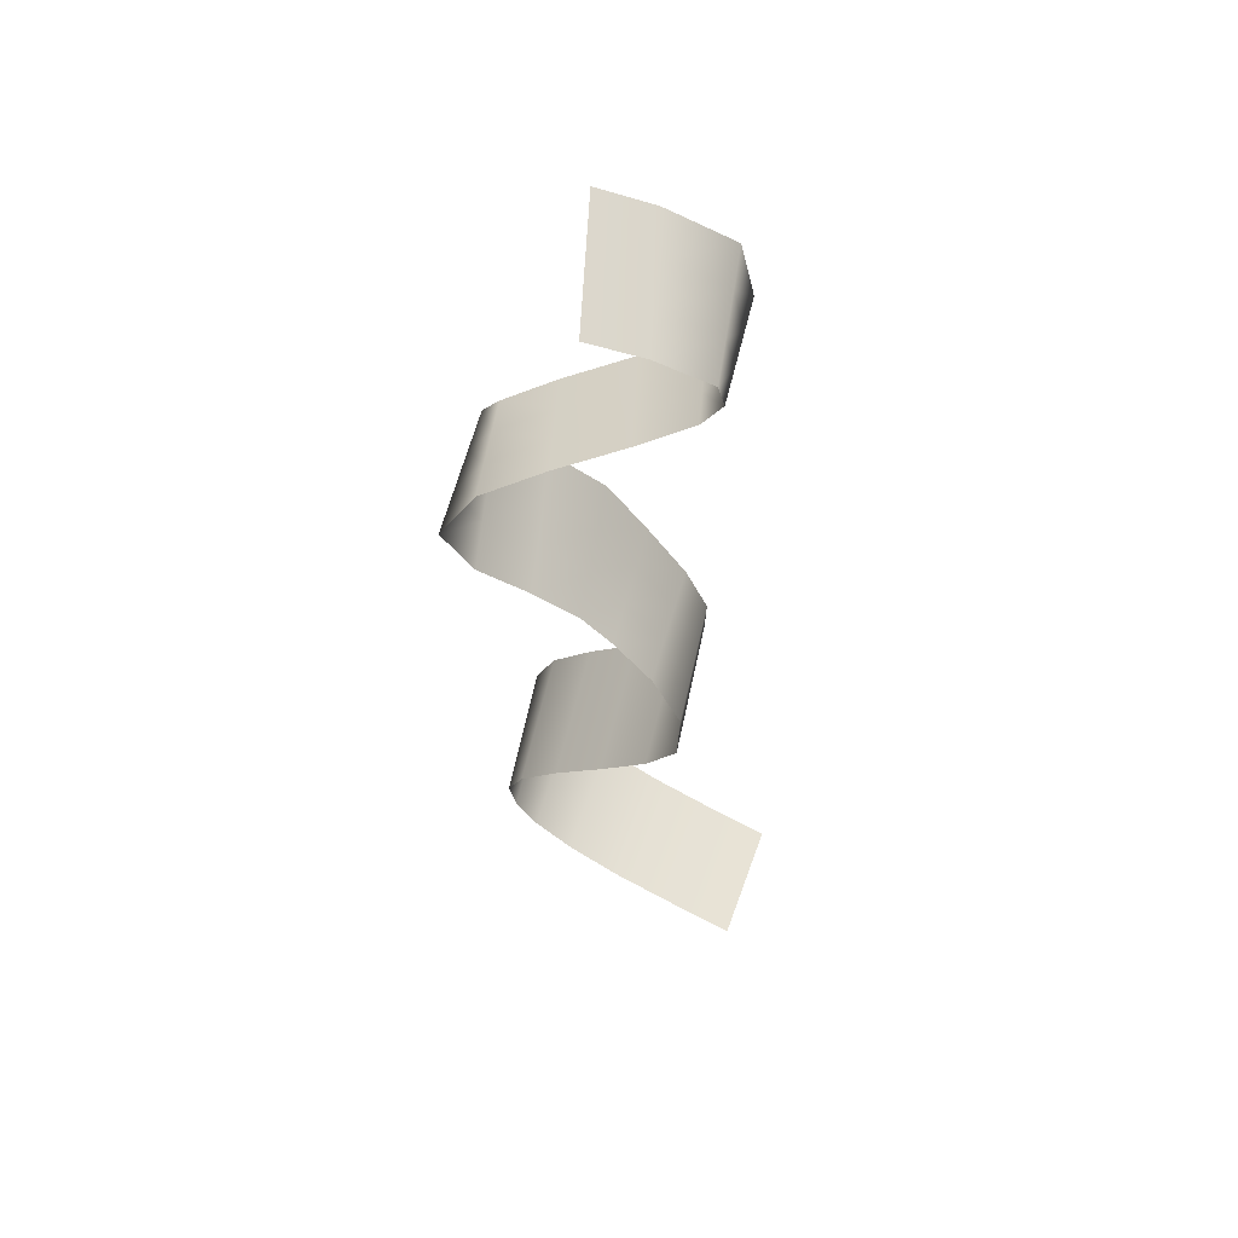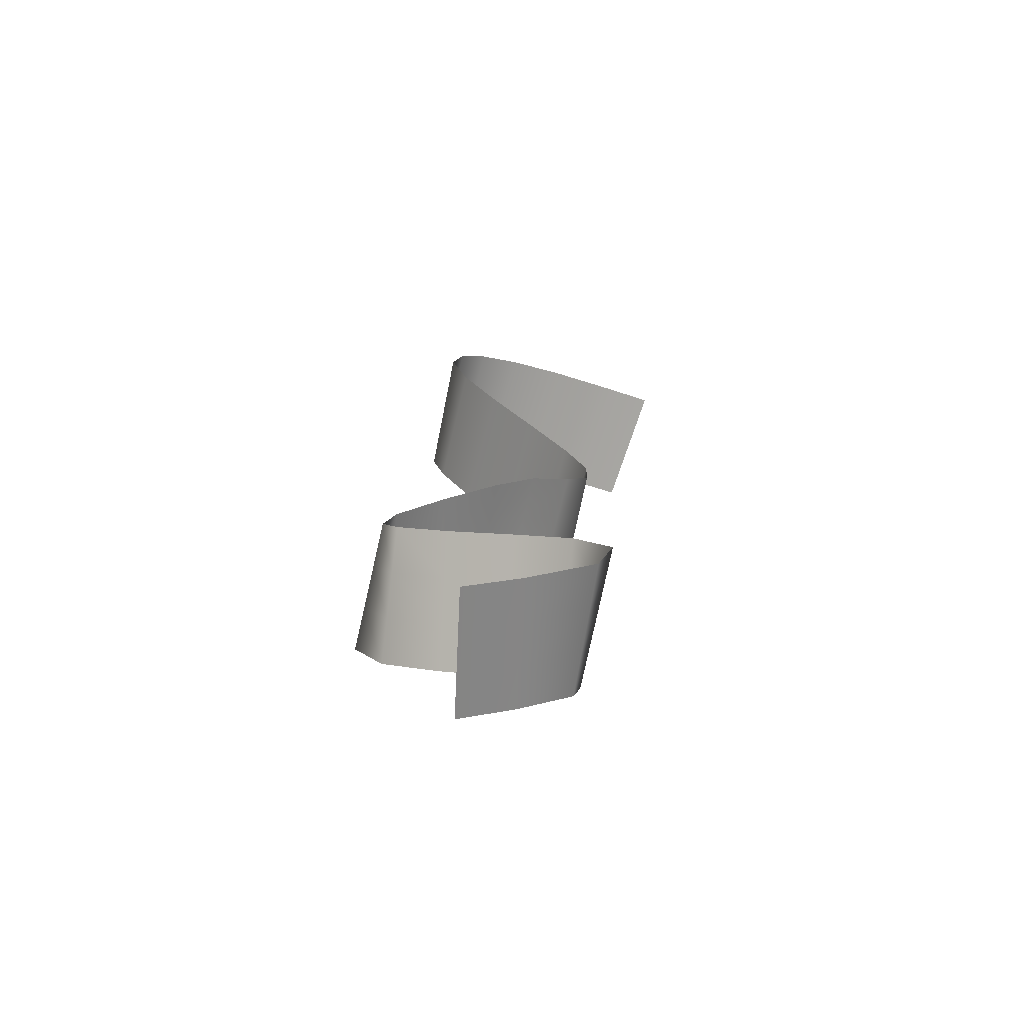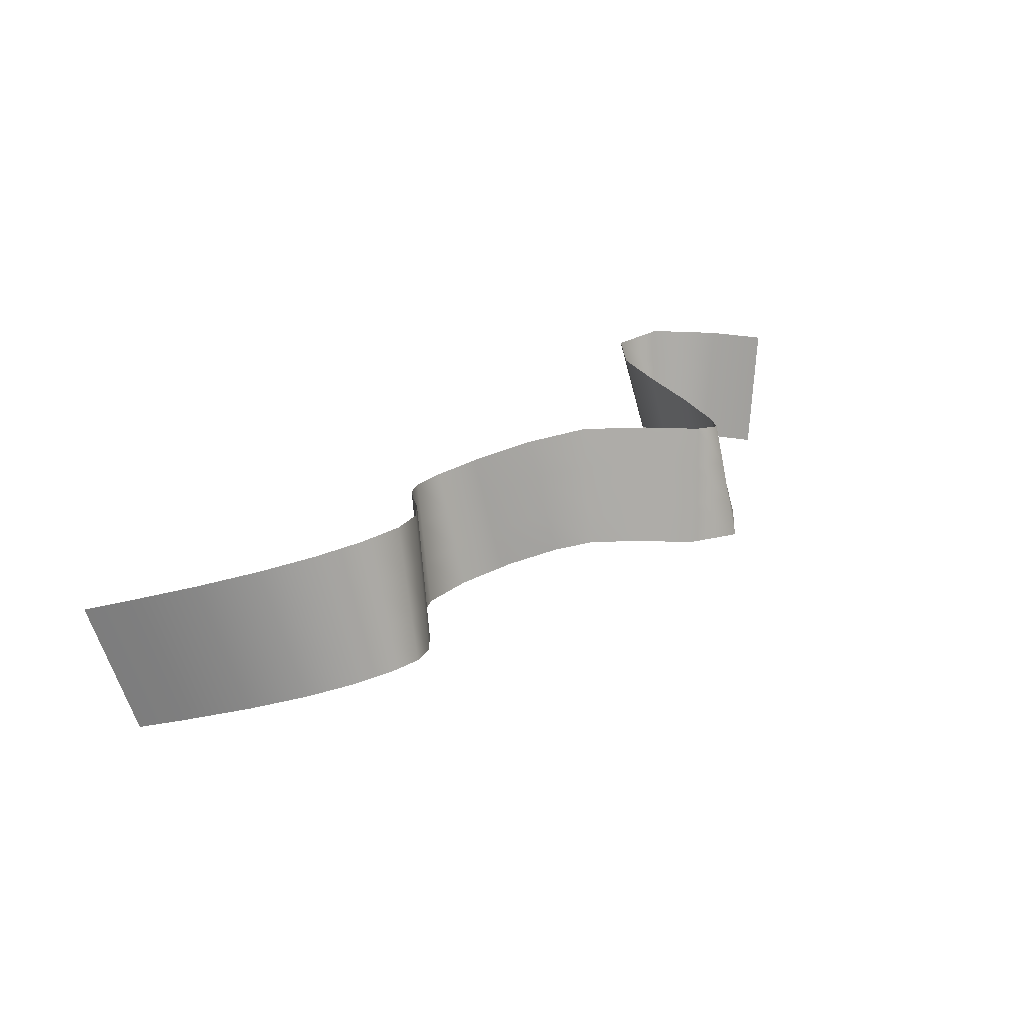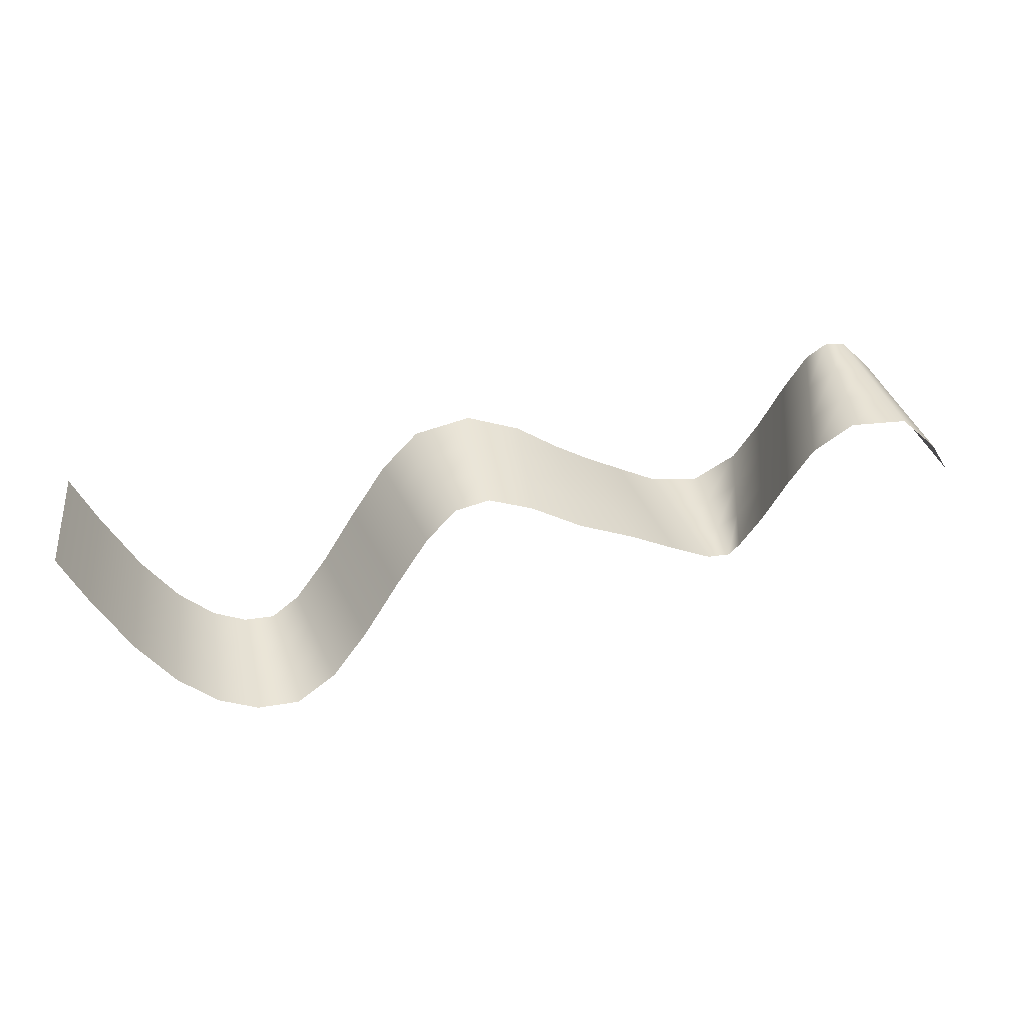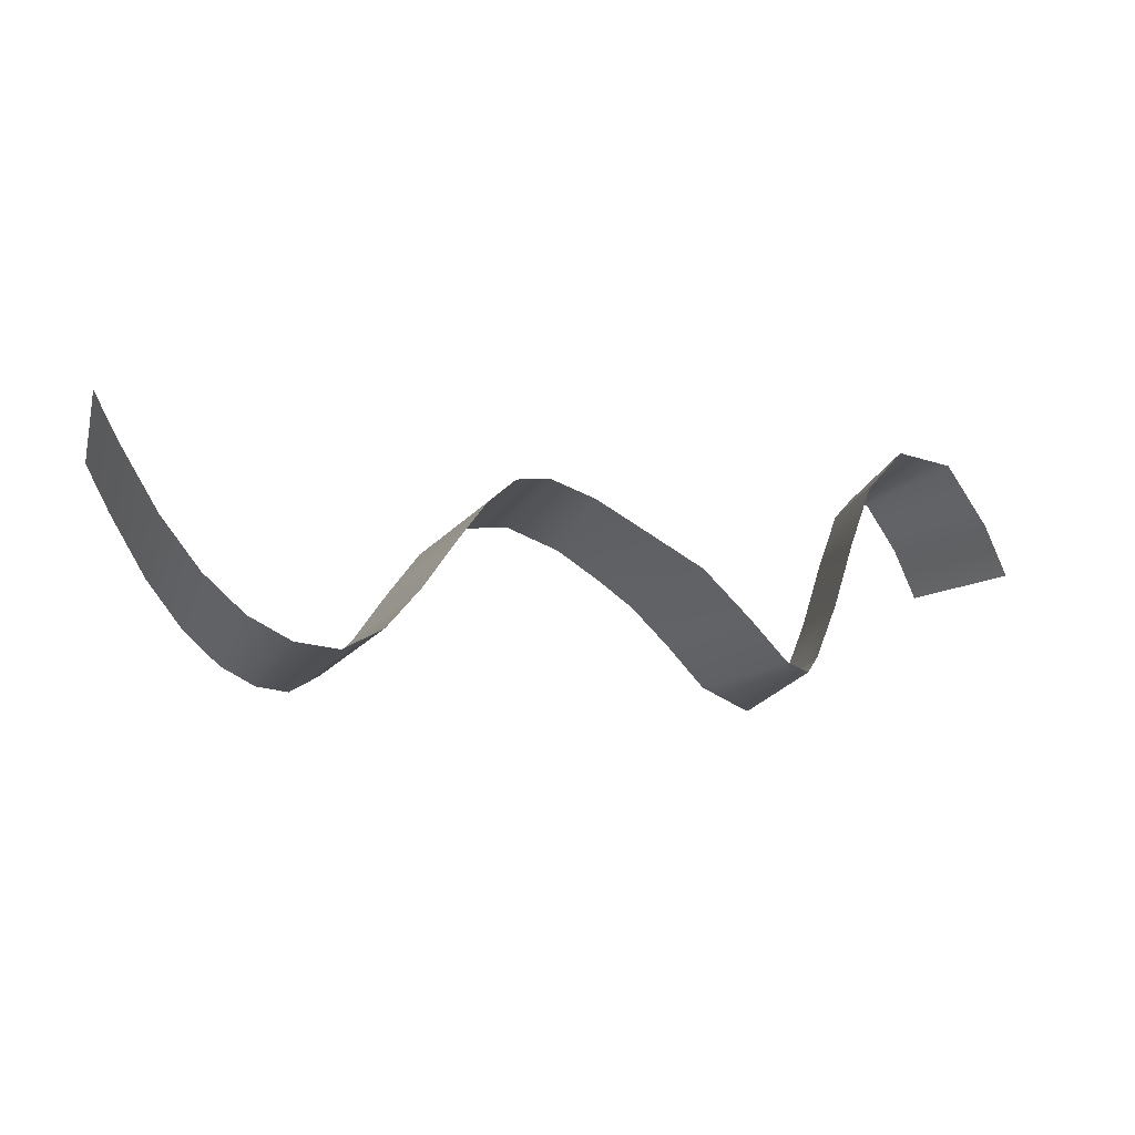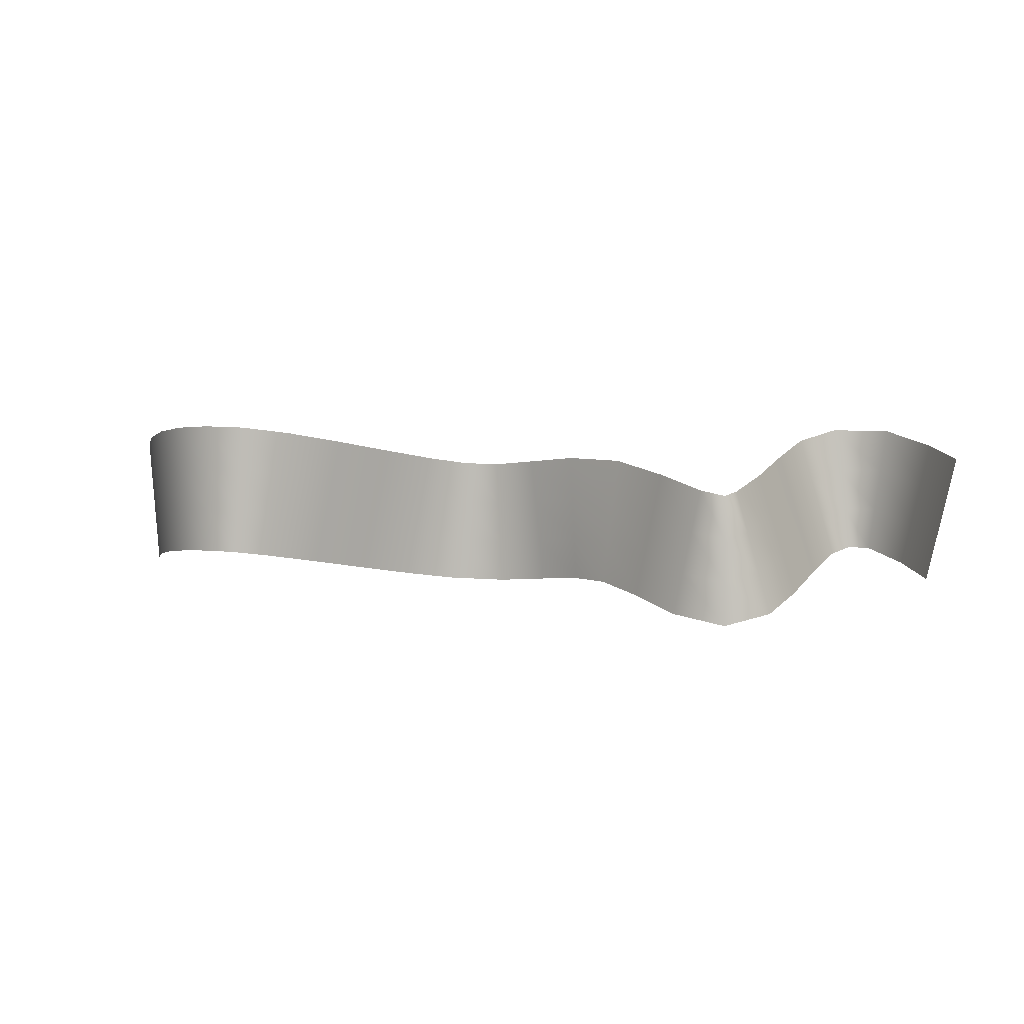
<metadata>
{"format":"obj","ext":"obj","renderer":"f3d","projection":"perspective","resolution":1024,"background":"white","views":[{"elev":-32.8,"azim":94.0,"up":"+Z"},{"elev":17.2,"azim":96.7,"up":"+Z"},{"elev":24.7,"azim":-47.2,"up":"+Z"},{"elev":55.5,"azim":-15.7,"up":"+Y"},{"elev":-8.7,"azim":-25.8,"up":"+Y"},{"elev":16.1,"azim":11.0,"up":"+Z"}]}
</metadata>
<code>
v -4.763 0.9291 0.02567
v -4.585 0.4876 0.2024
v -4.828 1.053 0.4004
v -4.65 0.6112 0.5773
v -4.31 -0.09918 0.437
v -4.372 0.0177 0.8145
v -4.016 -0.5522 0.6174
v -4.072 -0.4445 0.9986
v -3.704 -0.8715 0.7437
v -3.747 -0.7758 1.13
v -3.37 -1.056 0.8152
v -3.391 -0.9719 1.206
v -3.016 -1.099 0.8295
v -3.001 -1.018 1.221
v -2.66 -0.9164 0.7522
v -2.609 -0.8199 1.137
v -2.296 -0.5555 0.6022
v -2.236 -0.451 0.9837
v -1.926 -0.1229 0.4236
v -1.866 -0.01736 0.8046
v -1.566 0.2743 0.2603
v -1.511 0.3748 0.6434
v -1.236 0.5269 0.1572
v -1.203 0.6133 0.5463
v -0.838 0.5693 0.15
v -0.8731 0.6487 0.5405
v -0.4154 0.3934 0.2471
v -0.4752 0.486 0.6316
v 0.009272 0.1073 0.3739
v -0.02792 0.1992 0.7614
v 0.453 -0.1673 0.4399
v 0.4858 -0.09617 0.8321
v 0.8896 -0.5532 0.4321
v 0.957 -0.5105 0.824
v 1.293 -0.9252 0.3996
v 1.361 -0.8778 0.7909
v 1.611 -1.048 0.3821
v 1.592 -0.9587 0.7717
v 1.808 -0.8444 0.3985
v 1.69 -0.8131 0.7794
v 1.995 -0.3528 0.4372
v 1.868 -0.3432 0.8164
v 2.166 0.2385 0.4838
v 2.038 0.2454 0.8626
v 2.338 0.7426 0.5263
v 2.214 0.764 0.9058
v 2.608 1.035 0.5619
v 2.537 1.114 0.9476
v 3.018 0.9683 0.5878
v 3.056 1.034 0.9806
v 3.395 0.4617 0.5877
v 3.463 0.4907 0.9808
v 3.624 0.005139 0.5798
v 3.693 0.0328 0.9728
v 2.122 -0.3624 0.05806
v 2.294 0.2317 0.105
v 2.463 0.7212 0.1467
v 2.679 0.9568 0.1761
v 2.98 0.9031 0.1949
v 3.326 0.4327 0.1946
v 3.555 -0.02253 0.1867
v 2.423 0.2249 -0.2737
v 2.249 -0.372 -0.3211
v 1.926 -0.8758 0.01756
v 1.63 -1.137 -0.007402
v 1.225 -0.9726 0.008289
v 0.8222 -0.596 0.04013
v 0.4202 -0.2383 0.0476
v 0.04646 0.01527 -0.0136
v -0.3556 0.3009 -0.1375
v -0.803 0.4898 -0.2404
v -1.269 0.4405 -0.2319
v -1.622 0.1737 -0.1229
v -1.987 -0.2284 0.04255
v -2.356 -0.66 0.2208
v -2.712 -1.013 0.3675
v -3.031 -1.179 0.438
v -3.348 -1.139 0.4246
v -3.66 -0.9672 0.3578
v -3.961 -0.6599 0.2362
v -4.248 -0.2161 0.05949
v -4.521 0.3641 -0.1724
v -4.698 0.8053 -0.3491
v -4.456 0.2406 -0.5473
v -4.633 0.6814 -0.7238
v -4.186 -0.3329 -0.318
v -3.905 -0.7676 -0.1449
v -3.616 -1.063 -0.02818
v -3.327 -1.223 0.0341
v -3.046 -1.26 0.04653
v -2.764 -1.11 -0.01721
v -2.416 -0.7644 -0.1606
v -2.048 -0.334 -0.3385
v -1.677 0.07312 -0.506
v -1.303 0.354 -0.6211
v -0.768 0.4104 -0.6309
v -0.2957 0.2084 -0.522
v 0.08365 -0.07671 -0.4011
v 0.3874 -0.3094 -0.3447
v 0.7548 -0.6387 -0.3518
v 1.157 -1.02 -0.383
v 1.648 -1.226 -0.3969
v 2.044 -0.9071 -0.3634
v 2.587 0.6999 -0.2328
v 2.75 0.8783 -0.2096
v 2.942 0.8379 -0.1979
v 3.258 0.4038 -0.1984
v 3.486 -0.05019 -0.2063
g dian_1
f 3 2 1
f 2 3 4
f 4 5 2
f 5 4 6
f 6 7 5
f 7 6 8
f 8 9 7
f 9 8 10
f 10 11 9
f 11 10 12
f 12 13 11
f 13 12 14
f 14 15 13
f 15 14 16
f 16 17 15
f 17 16 18
f 18 19 17
f 19 18 20
f 20 21 19
f 21 20 22
f 22 23 21
f 23 22 24
f 24 25 23
f 25 24 26
f 26 27 25
f 27 26 28
f 28 29 27
f 29 28 30
f 30 31 29
f 31 30 32
f 32 33 31
f 33 32 34
f 34 35 33
f 35 34 36
f 36 37 35
f 37 36 38
f 38 39 37
f 39 38 40
f 40 41 39
f 41 40 42
f 42 43 41
f 43 42 44
f 44 45 43
f 45 44 46
f 46 47 45
f 47 46 48
f 48 49 47
f 49 48 50
f 50 51 49
f 51 50 52
f 52 53 51
f 53 52 54
f 55 39 41
f 41 56 55
f 56 41 43
f 43 57 56
f 57 43 45
f 45 58 57
f 58 45 47
f 47 59 58
f 59 47 49
f 49 60 59
f 60 49 51
f 51 61 60
f 61 51 53
f 62 55 56
f 55 62 63
f 63 64 55
f 39 55 64
f 64 37 39
f 37 64 65
f 65 35 37
f 35 65 66
f 66 33 35
f 33 66 67
f 67 31 33
f 31 67 68
f 68 29 31
f 29 68 69
f 69 27 29
f 27 69 70
f 70 25 27
f 25 70 71
f 71 23 25
f 23 71 72
f 72 21 23
f 21 72 73
f 73 19 21
f 19 73 74
f 74 17 19
f 17 74 75
f 75 15 17
f 15 75 76
f 76 13 15
f 13 76 77
f 77 11 13
f 11 77 78
f 78 9 11
f 9 78 79
f 79 7 9
f 7 79 80
f 80 5 7
f 5 80 81
f 81 2 5
f 2 81 82
f 82 1 2
f 1 82 83
f 84 83 82
f 83 84 85
f 82 86 84
f 86 82 81
f 81 87 86
f 87 81 80
f 80 88 87
f 88 80 79
f 79 89 88
f 89 79 78
f 78 90 89
f 90 78 77
f 77 91 90
f 91 77 76
f 76 92 91
f 92 76 75
f 75 93 92
f 93 75 74
f 74 94 93
f 94 74 73
f 73 95 94
f 95 73 72
f 72 96 95
f 96 72 71
f 71 97 96
f 97 71 70
f 70 98 97
f 98 70 69
f 69 99 98
f 99 69 68
f 68 100 99
f 100 68 67
f 67 101 100
f 101 67 66
f 66 102 101
f 102 66 65
f 65 103 102
f 103 65 64
f 64 63 103
f 56 104 62
f 104 56 57
f 57 105 104
f 105 57 58
f 58 106 105
f 106 58 59
f 59 107 106
f 107 59 60
f 60 108 107
f 108 60 61

</code>
